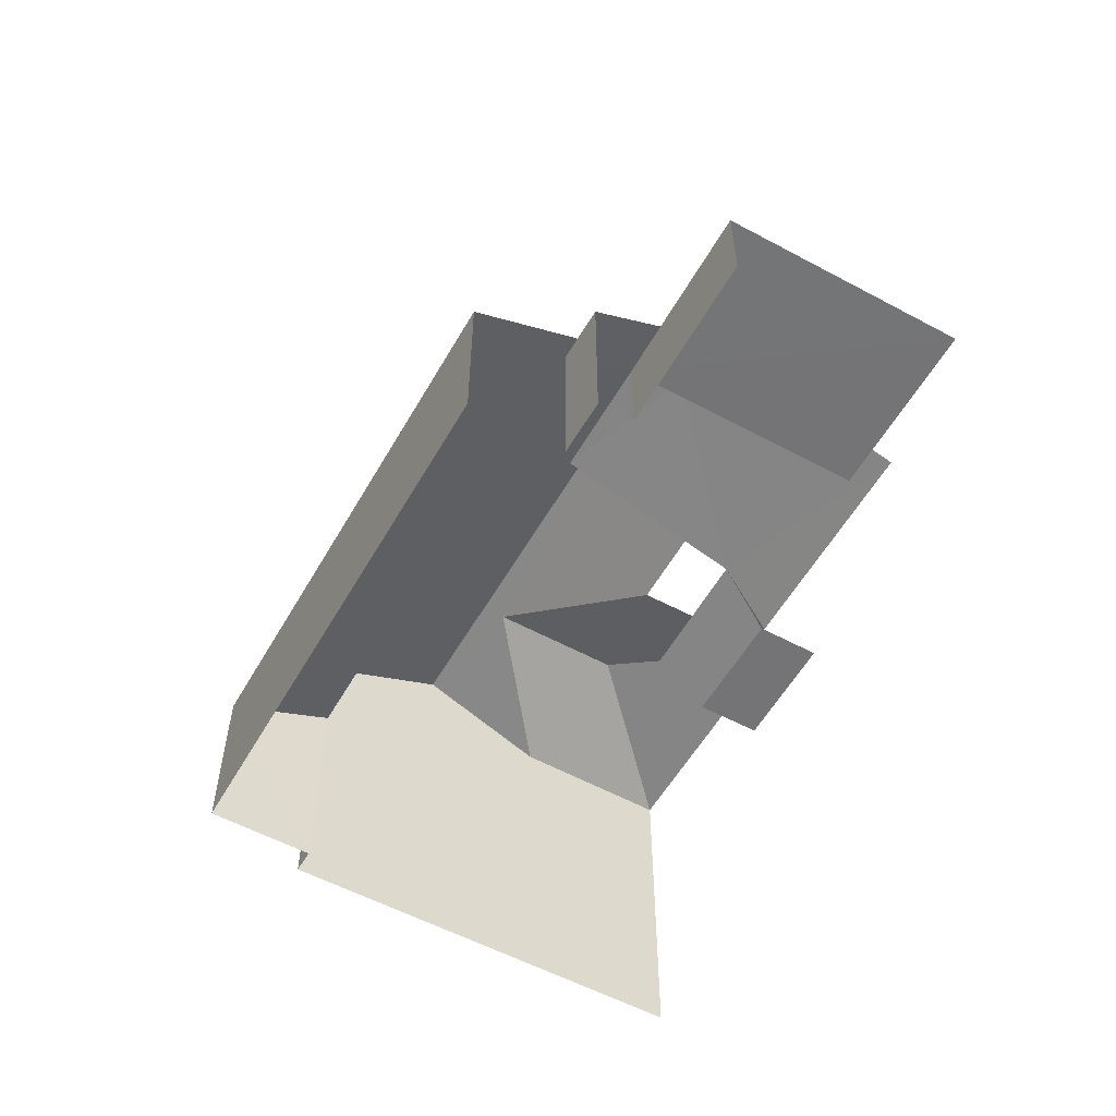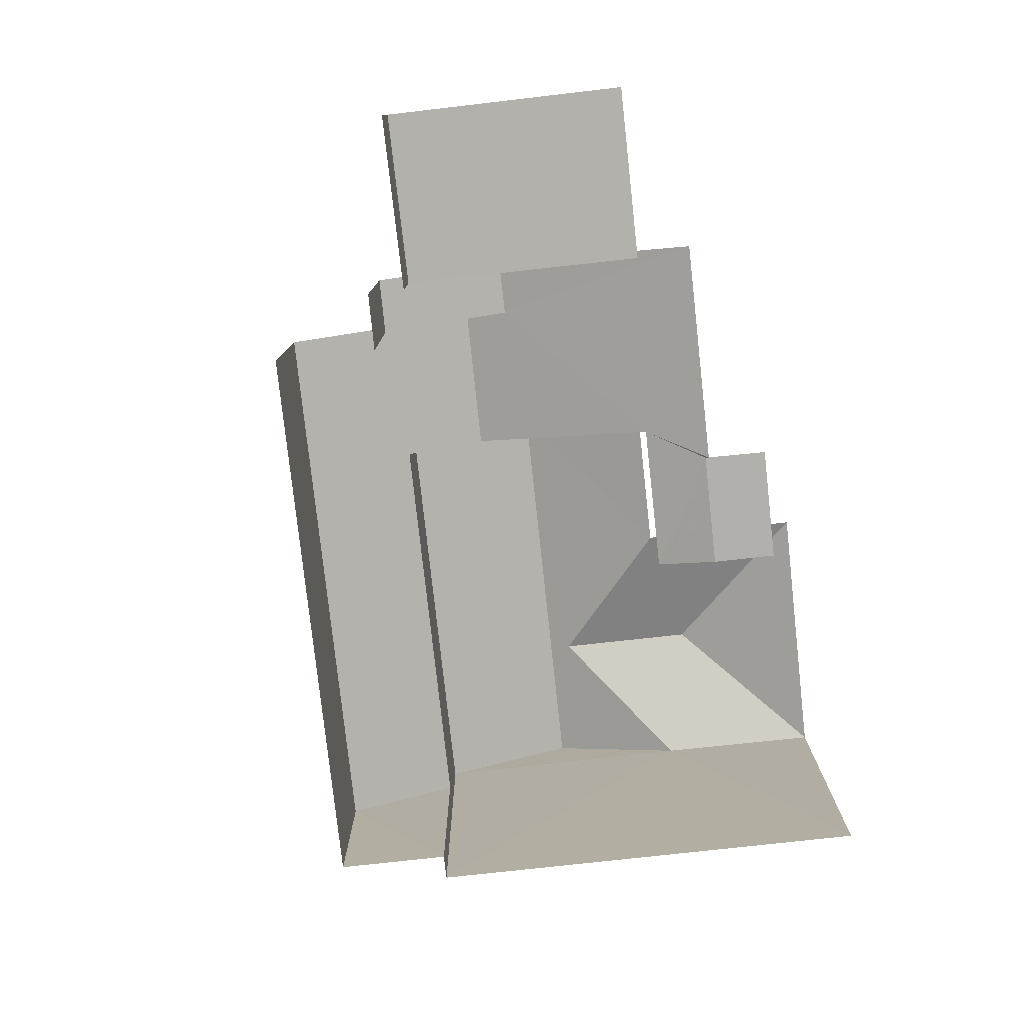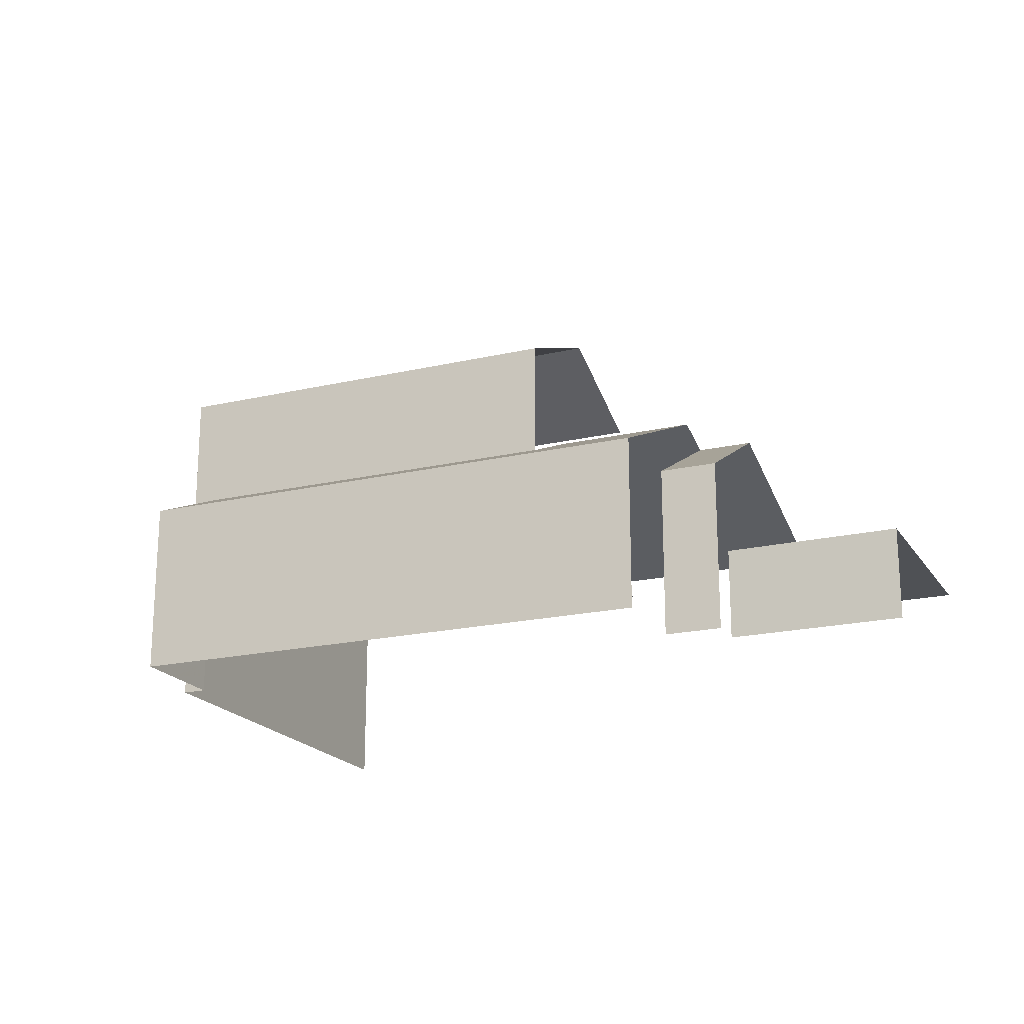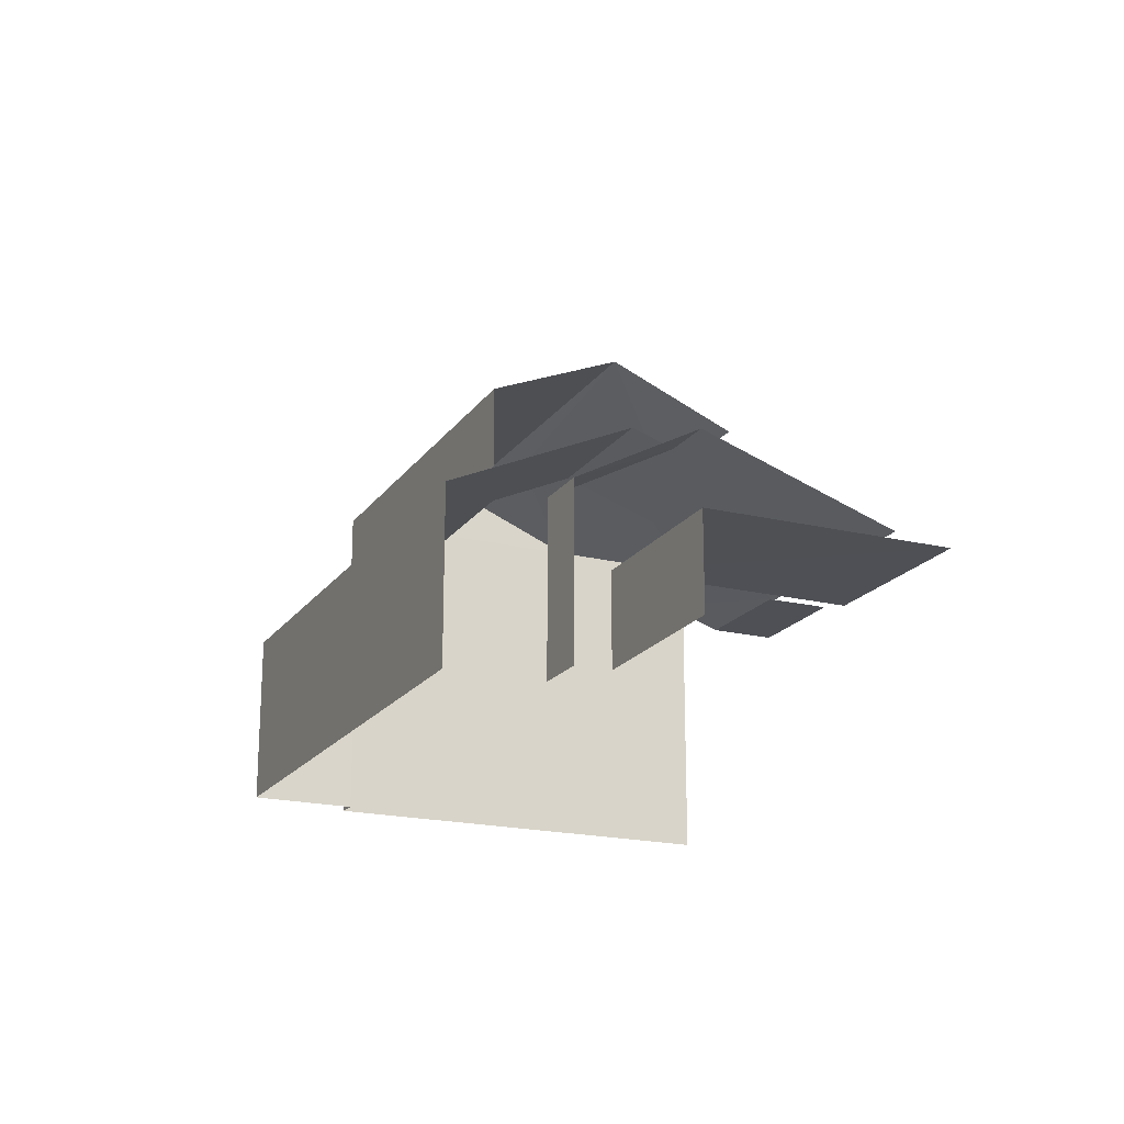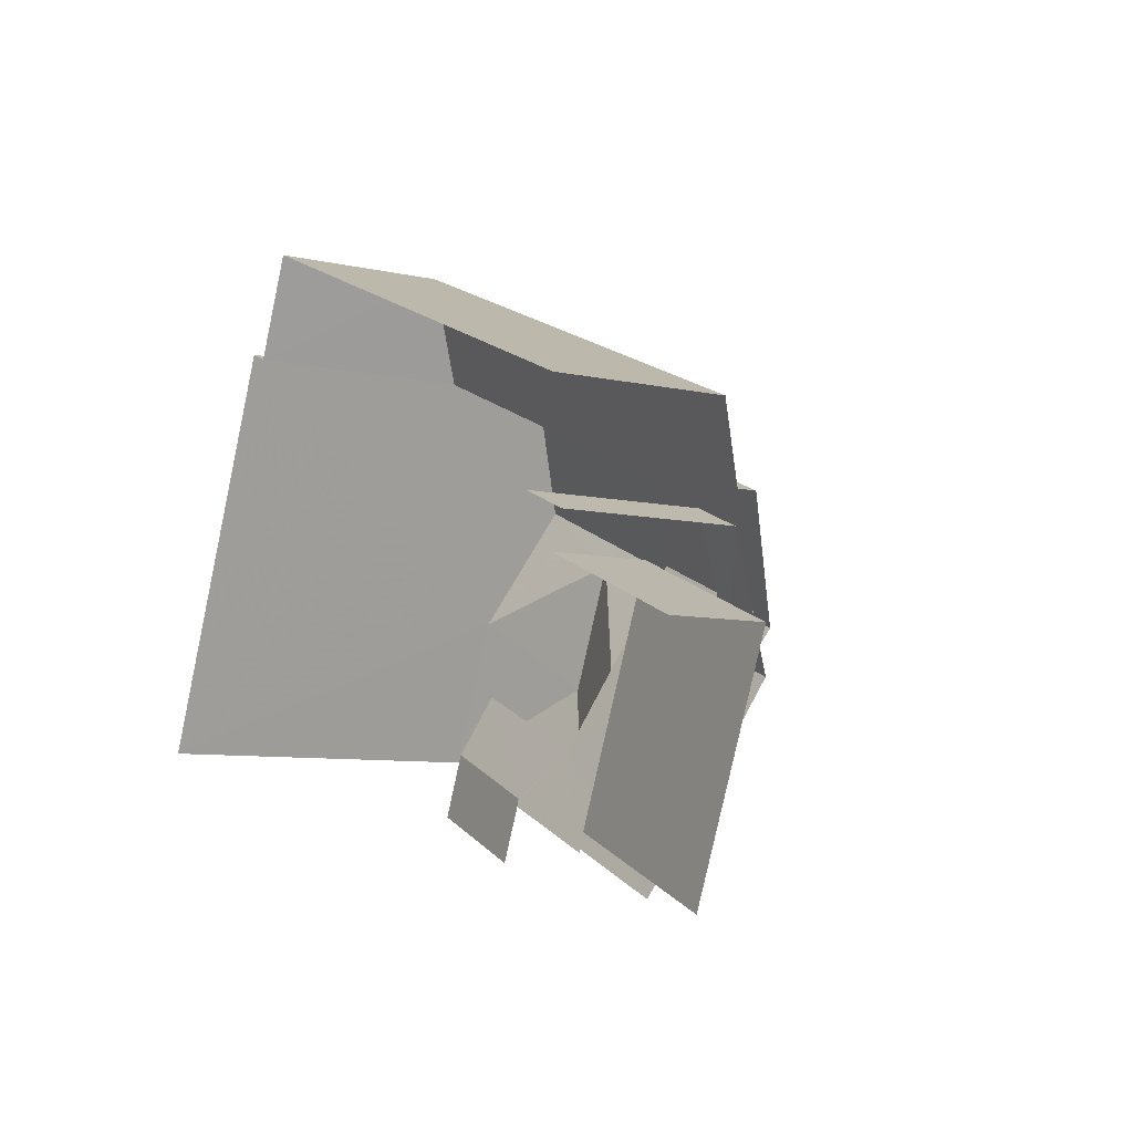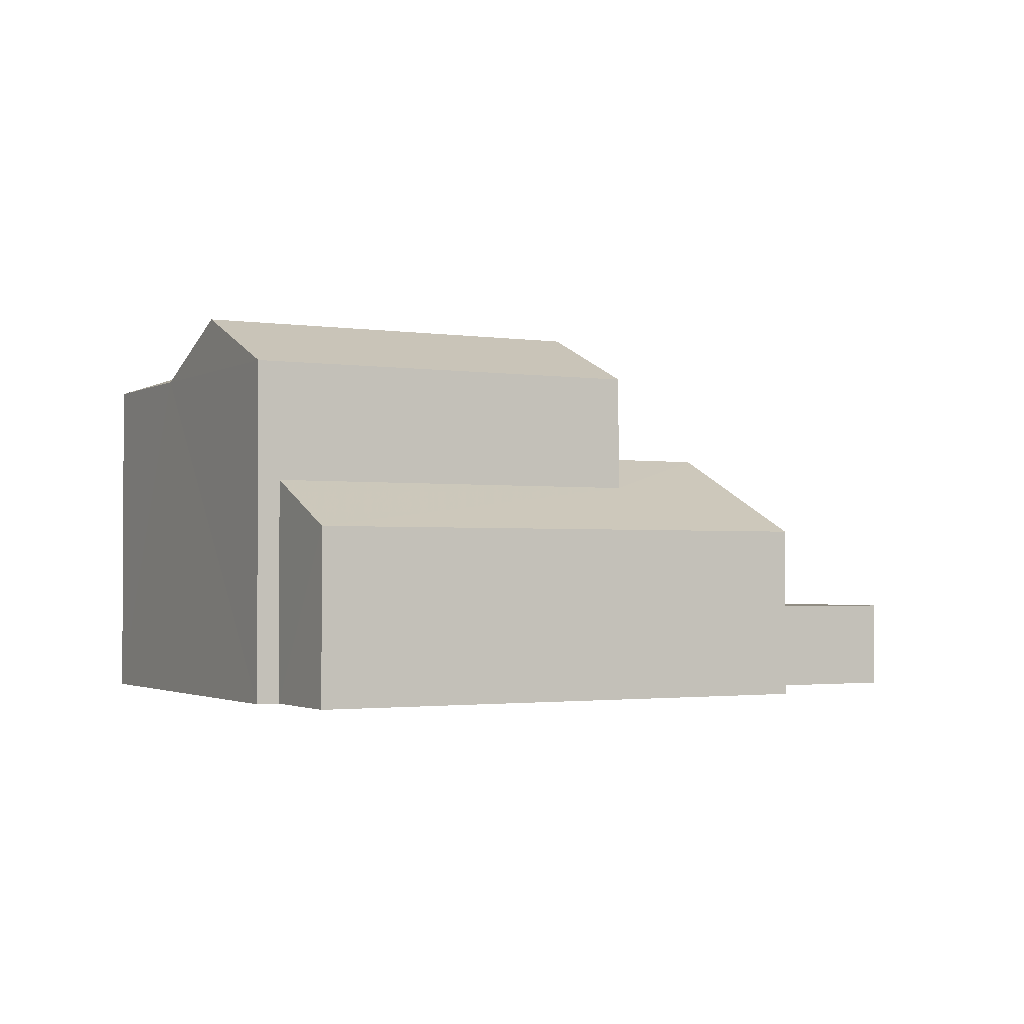
<metadata>
{"format":"obj","ext":"obj","renderer":"f3d","projection":"perspective","resolution":1024,"background":"white","views":[{"elev":-56.2,"azim":-96.6,"up":"+Z"},{"elev":-78.9,"azim":-60.9,"up":"+Z"},{"elev":-19.7,"azim":-133.8,"up":"+Z"},{"elev":-19.2,"azim":-91.8,"up":"+Z"},{"elev":-7.7,"azim":-123.0,"up":"+Y"},{"elev":-1.8,"azim":174.3,"up":"+Z"}]}
</metadata>
<code>
v -2.197e+05 -1.241e+05 26.86
v -2.197e+05 -1.241e+05 26.86
v -2.197e+05 -1.241e+05 26.86
v -2.197e+05 -1.241e+05 26.86
v -2.197e+05 -1.241e+05 26.86
v -2.197e+05 -1.241e+05 26.86
v -2.197e+05 -1.241e+05 26.86
v -2.197e+05 -1.241e+05 26.86
v -2.197e+05 -1.241e+05 26.86
v -2.197e+05 -1.241e+05 26.86
v -2.197e+05 -1.241e+05 26.86
v -2.197e+05 -1.241e+05 26.86
v -2.197e+05 -1.241e+05 26.86
v -2.197e+05 -1.241e+05 26.86
v -2.197e+05 -1.241e+05 26.86
v -2.197e+05 -1.241e+05 26.86
v -2.197e+05 -1.241e+05 33.85
v -2.197e+05 -1.241e+05 33.02
v -2.197e+05 -1.241e+05 33.02
v -2.197e+05 -1.241e+05 30.4
v -2.197e+05 -1.241e+05 31.53
v -2.197e+05 -1.241e+05 31.27
v -2.197e+05 -1.241e+05 30.03
v -2.197e+05 -1.241e+05 30.4
v -2.197e+05 -1.241e+05 30.03
v -2.197e+05 -1.241e+05 31.53
v -2.197e+05 -1.241e+05 30.01
v -2.197e+05 -1.241e+05 30.01
v -2.197e+05 -1.241e+05 31.27
v -2.197e+05 -1.241e+05 33.02
v -2.197e+05 -1.241e+05 33.85
v -2.197e+05 -1.241e+05 30.03
v -2.197e+05 -1.241e+05 30.03
v -2.197e+05 -1.241e+05 28.51
v -2.197e+05 -1.241e+05 28.51
v -2.197e+05 -1.241e+05 28.51
v -2.197e+05 -1.241e+05 28.51
v -2.197e+05 -1.241e+05 33.02
v -2.197e+05 -1.241e+05 30.01
v -2.197e+05 -1.241e+05 30.01
v -2.197e+05 -1.241e+05 34.02
v -2.197e+05 -1.241e+05 33.02
v -2.197e+05 -1.241e+05 33.02
v -2.197e+05 -1.241e+05 34.02
v -2.197e+05 -1.241e+05 30.88
v -2.197e+05 -1.241e+05 30.01
v -2.197e+05 -1.241e+05 30.88
v -2.197e+05 -1.241e+05 30.01
v -2.197e+05 -1.241e+05 33.02
f 1 2 3
f 4 5 6
f 7 8 9
f 1 3 7
f 10 1 6
f 11 12 9
f 13 14 15
f 4 6 14
f 16 15 12
f 12 7 9
f 1 7 15
f 14 6 1
f 14 1 15
f 15 7 12
f 14 36 4
f 14 37 36
f 12 11 32
f 11 18 32
f 25 30 24
f 25 18 30
f 32 18 25
f 27 16 33
f 33 23 27
f 15 16 27
f 13 27 28
f 13 15 27
f 19 11 9
f 19 18 11
f 34 10 6
f 14 13 37
f 34 37 29
f 39 10 34
f 37 13 28
f 39 34 29
f 29 37 28
f 43 47 21
f 43 21 41
f 21 49 41
f 21 20 49
f 20 30 49
f 20 24 30
f 2 1 48
f 48 40 26
f 26 40 22
f 1 40 48
f 32 33 16
f 12 32 16
f 36 5 4
f 36 35 5
f 17 18 19
f 20 21 22
f 23 24 20
f 23 25 24
f 21 26 22
f 27 23 20
f 27 20 28
f 28 22 29
f 28 20 22
f 30 18 17
f 31 30 17
f 23 32 25
f 23 33 32
f 34 35 36
f 37 34 36
f 17 19 38
f 31 17 38
f 22 39 29
f 22 40 39
f 41 42 43
f 41 44 42
f 45 46 47
f 21 47 26
f 26 47 48
f 47 46 48
f 38 44 31
f 30 31 41
f 30 41 49
f 31 44 41
f 1 10 39
f 40 1 39
f 6 5 35
f 34 6 35
f 46 3 2
f 48 46 2
f 8 45 42
f 42 45 43
f 8 7 45
f 43 45 47
f 44 38 42
f 19 9 38
f 42 38 8
f 38 9 8
f 46 45 7
f 3 46 7

</code>
